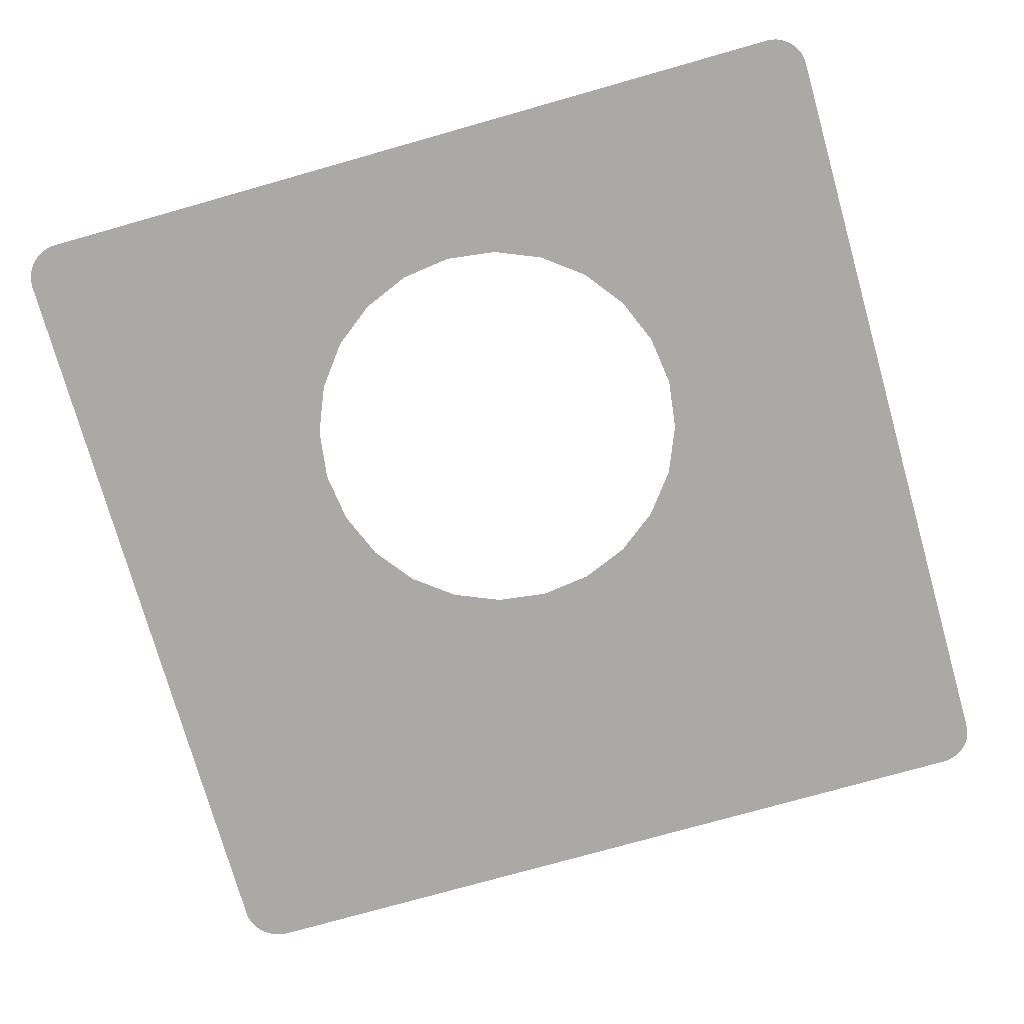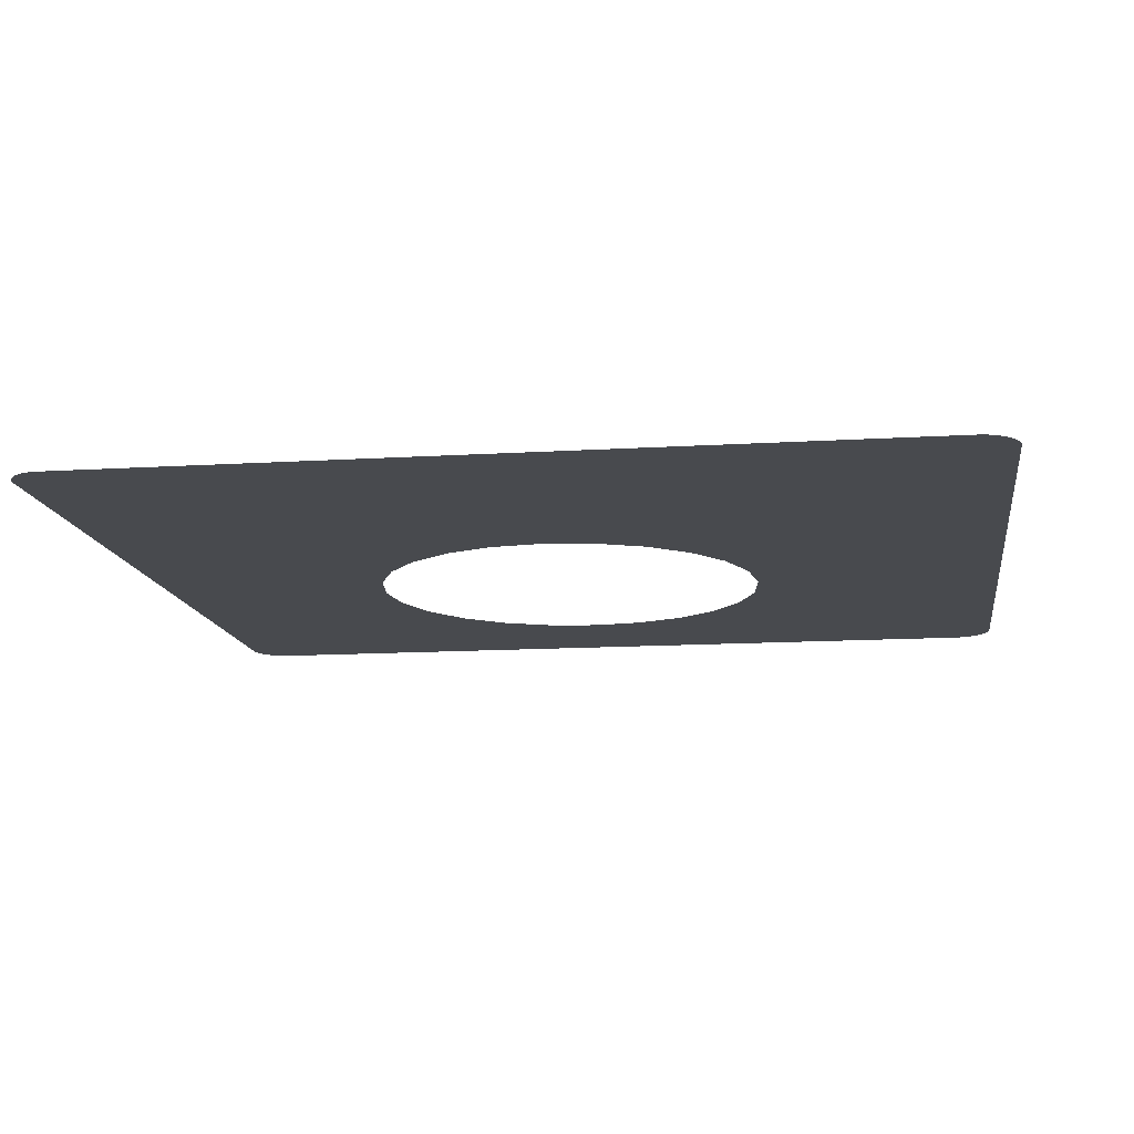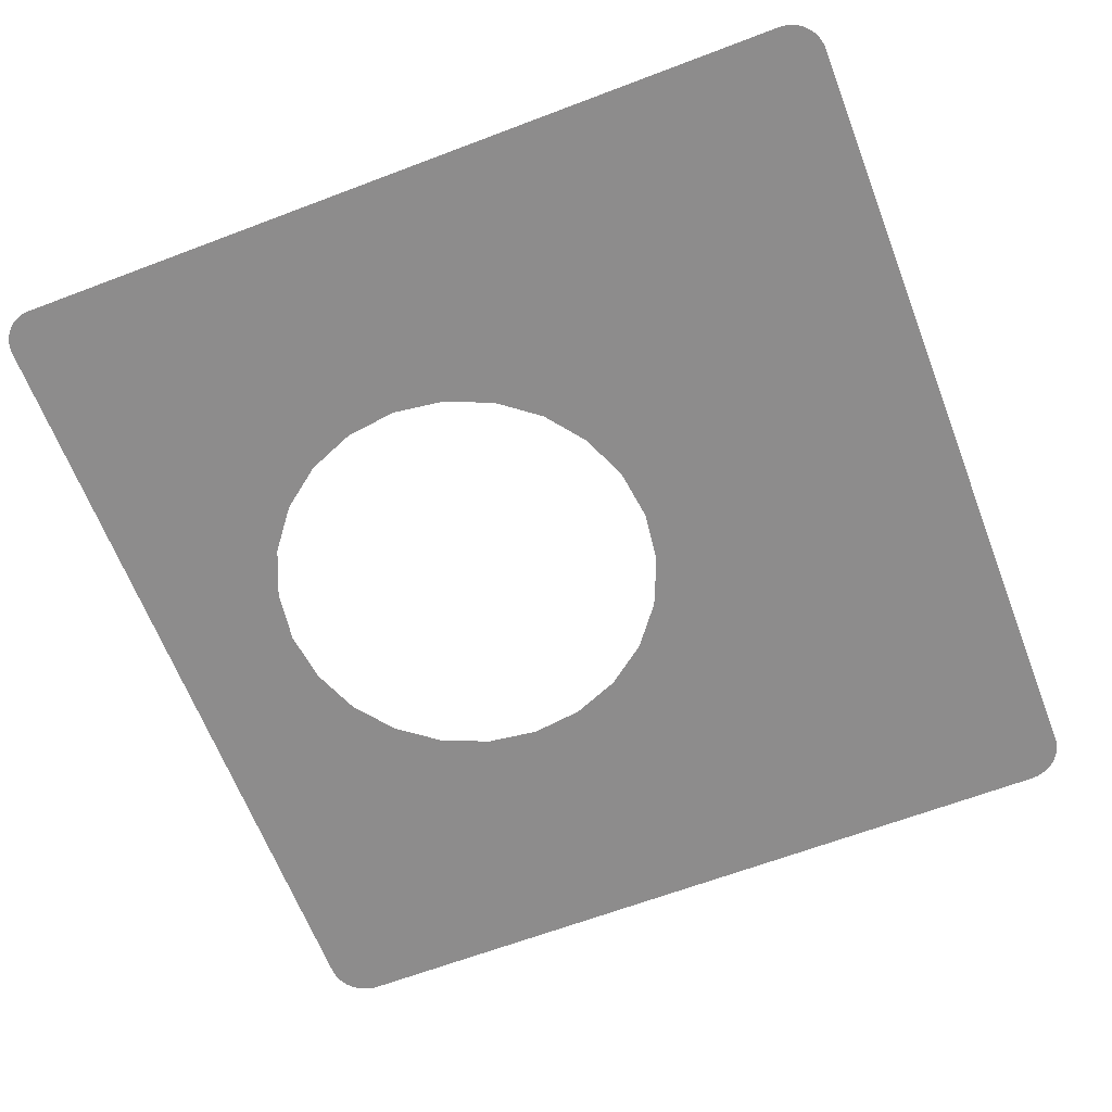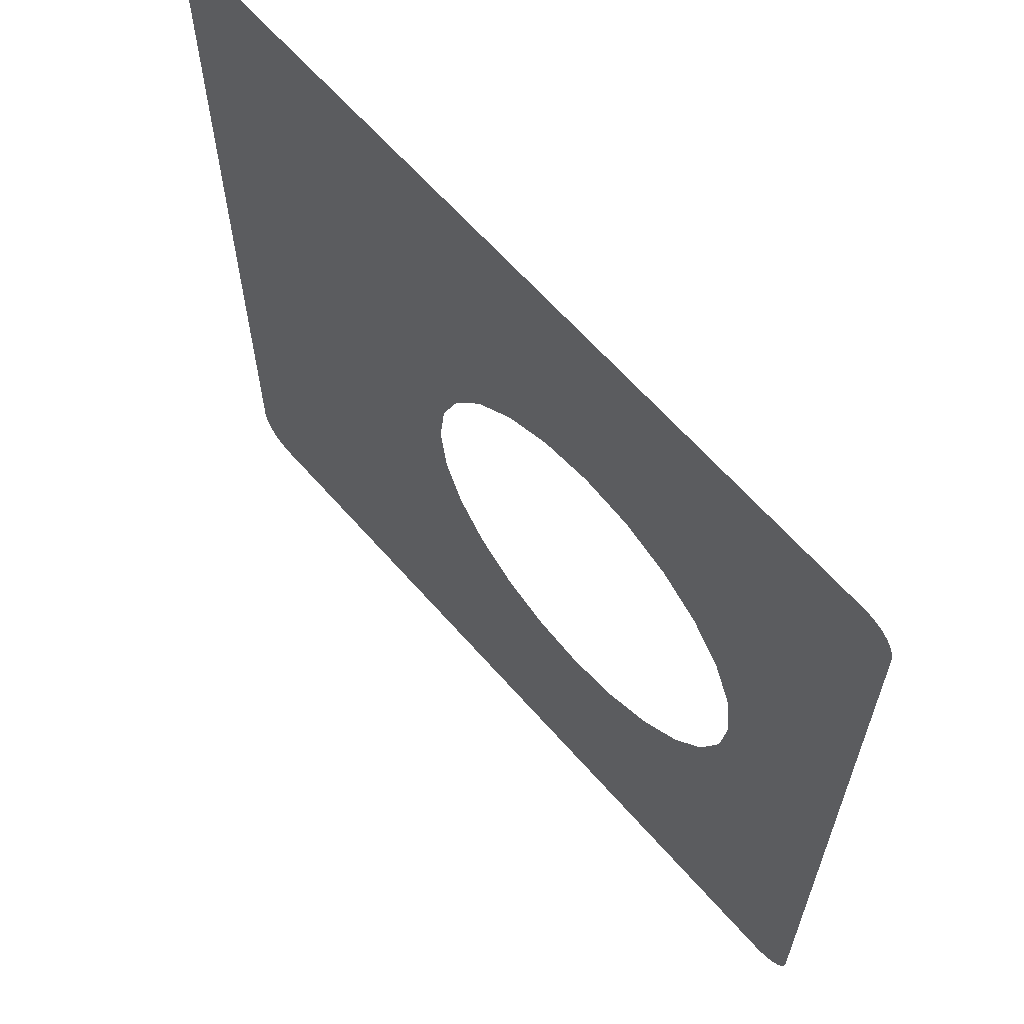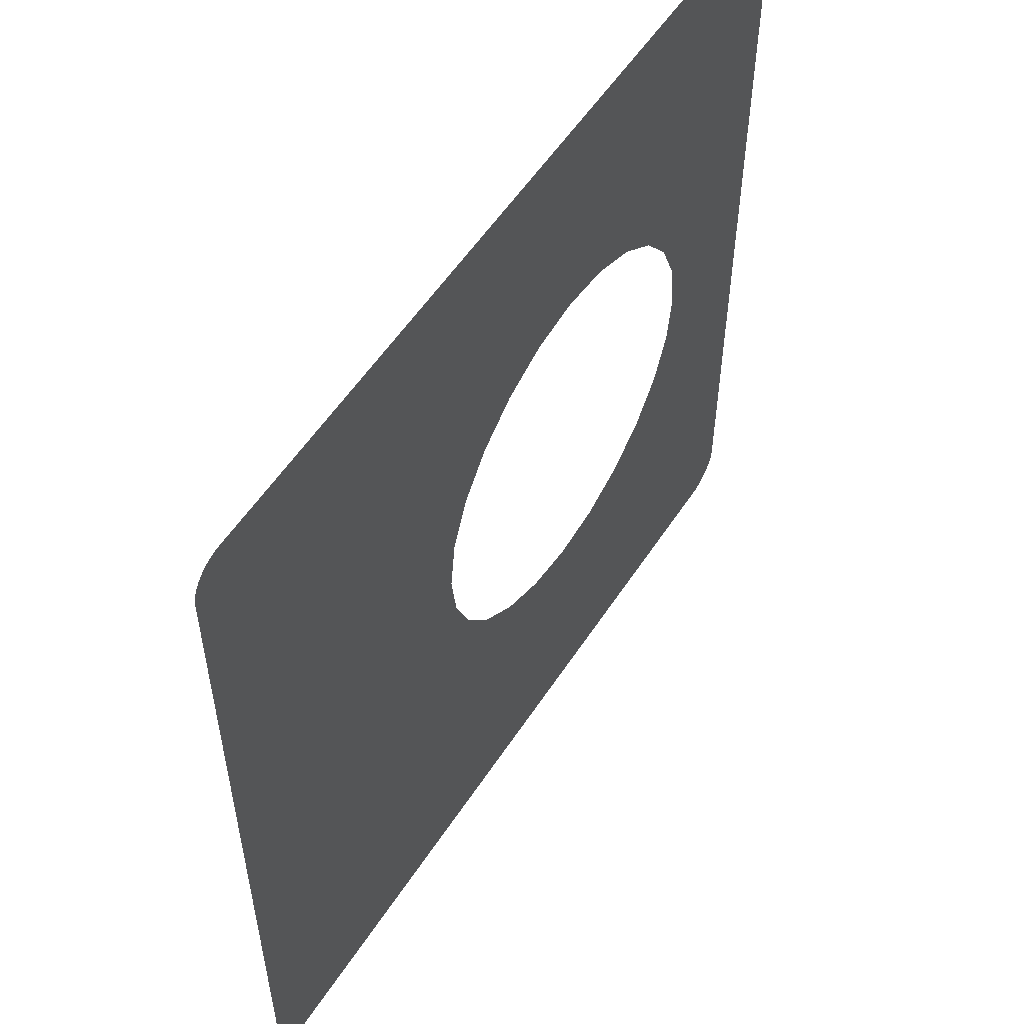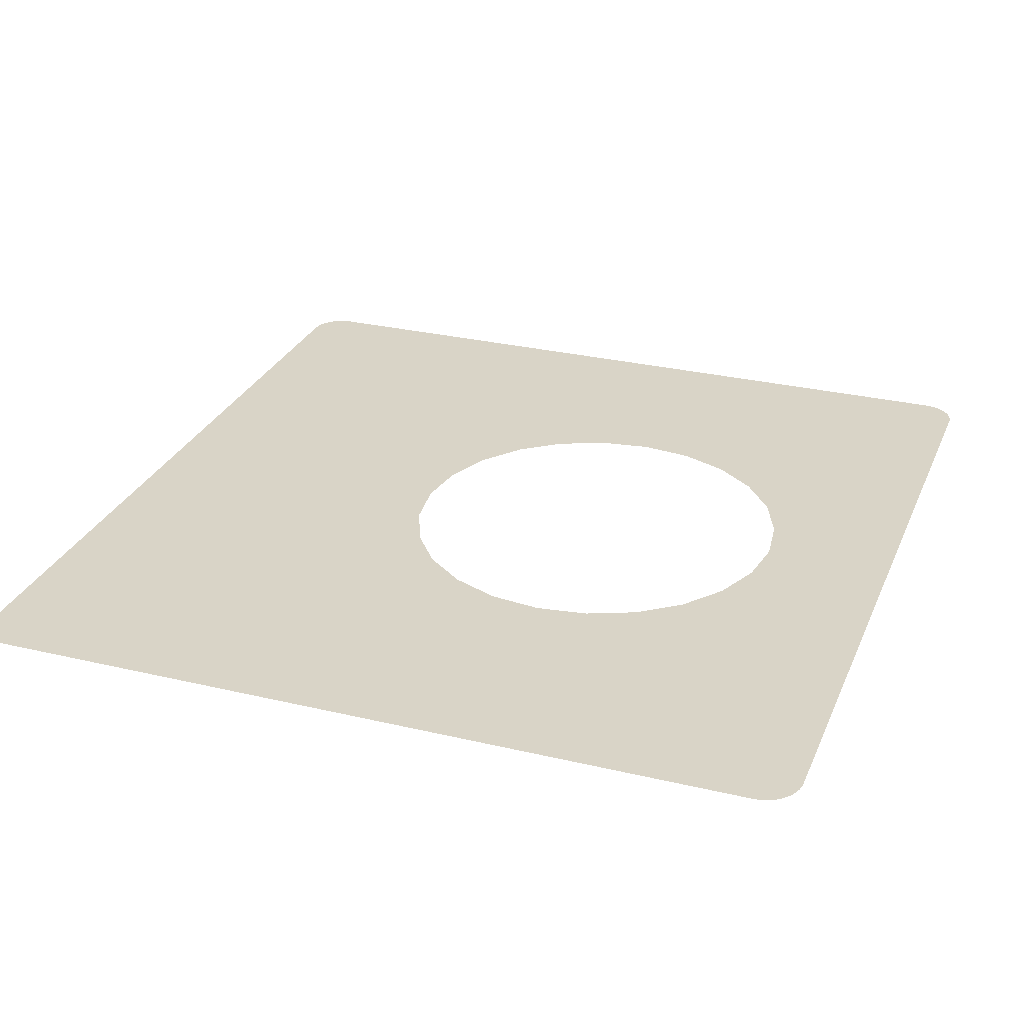
<metadata>
{"format":"obj","ext":"obj","renderer":"f3d","projection":"perspective","resolution":1024,"background":"white","views":[{"elev":-75.5,"azim":105.8,"up":"+Z"},{"elev":-13.1,"azim":-81.9,"up":"+Z"},{"elev":-64.3,"azim":-159.0,"up":"+Z"},{"elev":63.8,"azim":48.8,"up":"+Y"},{"elev":55.6,"azim":-57.3,"up":"+Y"},{"elev":28.4,"azim":19.8,"up":"+Z"}]}
</metadata>
<code>
o #ID515
v 0.528 0.5073 0.557
v 0.5285 -0.4873 0.557
v 0.5285 0.5021 0.557
v 0.5285 -0.4873 0.557
v 0.1854 -0.2196 0.557
v 0.122 -0.228 0.557
v 0.2444 -0.1952 0.557
v 0.2952 -0.1562 0.557
v 0.3341 -0.1055 0.557
v 0.3585 -0.04646 0.557
v 0.528 0.5073 0.557
v 0.3669 0.01692 0.557
v 0.3585 0.0803 0.557
v 0.3341 0.1394 0.557
v 0.2952 0.1901 0.557
v 0.2444 0.229 0.557
v 0.1854 0.2535 0.557
v 0.122 0.2618 0.557
v -0.521 0.5021 0.557
v -0.5205 0.5073 0.557
v 0.5268 0.5127 0.557
v -0.5193 0.5127 0.557
v 0.5249 0.5179 0.557
v -0.5173 0.5179 0.557
v -0.5148 0.5229 0.557
v 0.5223 0.5229 0.557
v -0.5116 0.5274 0.557
v 0.5191 0.5274 0.557
v -0.5079 0.5316 0.557
v 0.5154 0.5316 0.557
v -0.5036 0.5352 0.557
v 0.5112 0.5352 0.557
v 0.5065 0.5382 0.557
v -0.499 0.5382 0.557
v 0.5015 0.5406 0.557
v -0.494 0.5406 0.557
v 0.4962 0.5424 0.557
v -0.4887 0.5424 0.557
v 0.4907 0.5435 0.557
v -0.4832 0.5435 0.557
v -0.4783 0.5438 0.557
v 0.4858 0.5438 0.557
v 0.4898 -0.5338 0.557
v -0.4763 -0.5345 0.557
v 0.4838 -0.5345 0.557
v -0.4823 -0.5338 0.557
v 0.4956 -0.5322 0.557
v -0.4881 -0.5322 0.557
v 0.5012 -0.53 0.557
v -0.4937 -0.53 0.557
v 0.5064 -0.5271 0.557
v -0.4989 -0.5271 0.557
v -0.5037 -0.5236 0.557
v 0.5113 -0.5236 0.557
v 0.5156 -0.5195 0.557
v -0.5081 -0.5195 0.557
v -0.5119 -0.5148 0.557
v 0.5194 -0.5148 0.557
v 0.5226 -0.5098 0.557
v -0.5151 -0.5098 0.557
v -0.5177 -0.5043 0.557
v 0.5252 -0.5043 0.557
v -0.5195 -0.4986 0.557
v 0.527 -0.4986 0.557
v -0.5206 -0.4927 0.557
v 0.5282 -0.4927 0.557
v -0.521 -0.4873 0.557
v -0.000442 -0.1952 0.557
v -0.05116 -0.1562 0.557
v -0.09008 -0.1055 0.557
v 0.05862 -0.2196 0.557
v -0.1145 -0.04646 0.557
v -0.1229 0.01692 0.557
v -0.1145 0.0803 0.557
v -0.09008 0.1394 0.557
v -0.05116 0.1901 0.557
v -0.000442 0.229 0.557
v 0.05862 0.2535 0.557
f 1 2 3
f 4 5 6
f 5 4 7
f 7 4 8
f 8 4 9
f 9 4 10
f 10 4 11
f 10 11 12
f 12 11 13
f 13 11 14
f 14 11 15
f 15 11 16
f 16 11 17
f 17 11 18
f 18 11 19
f 19 11 20
f 20 11 21
f 20 21 22
f 22 21 23
f 22 23 24
f 24 23 25
f 25 23 26
f 25 26 27
f 27 26 28
f 27 28 29
f 29 28 30
f 29 30 31
f 31 30 32
f 31 32 33
f 31 33 34
f 34 33 35
f 34 35 36
f 36 35 37
f 36 37 38
f 38 37 39
f 38 39 40
f 40 39 41
f 41 39 42
f 43 44 45
f 44 43 46
f 46 43 47
f 46 47 48
f 48 47 49
f 48 49 50
f 50 49 51
f 50 51 52
f 52 51 53
f 53 51 54
f 53 54 55
f 53 55 56
f 56 55 57
f 57 55 58
f 57 58 59
f 57 59 60
f 60 59 61
f 61 59 62
f 61 62 63
f 63 62 64
f 63 64 65
f 65 64 66
f 65 66 67
f 67 66 4
f 67 4 68
f 67 68 69
f 67 69 70
f 67 70 19
f 68 4 71
f 71 4 6
f 19 70 72
f 19 72 73
f 19 73 74
f 19 74 75
f 19 75 76
f 19 76 77
f 19 77 78
f 19 78 18

</code>
